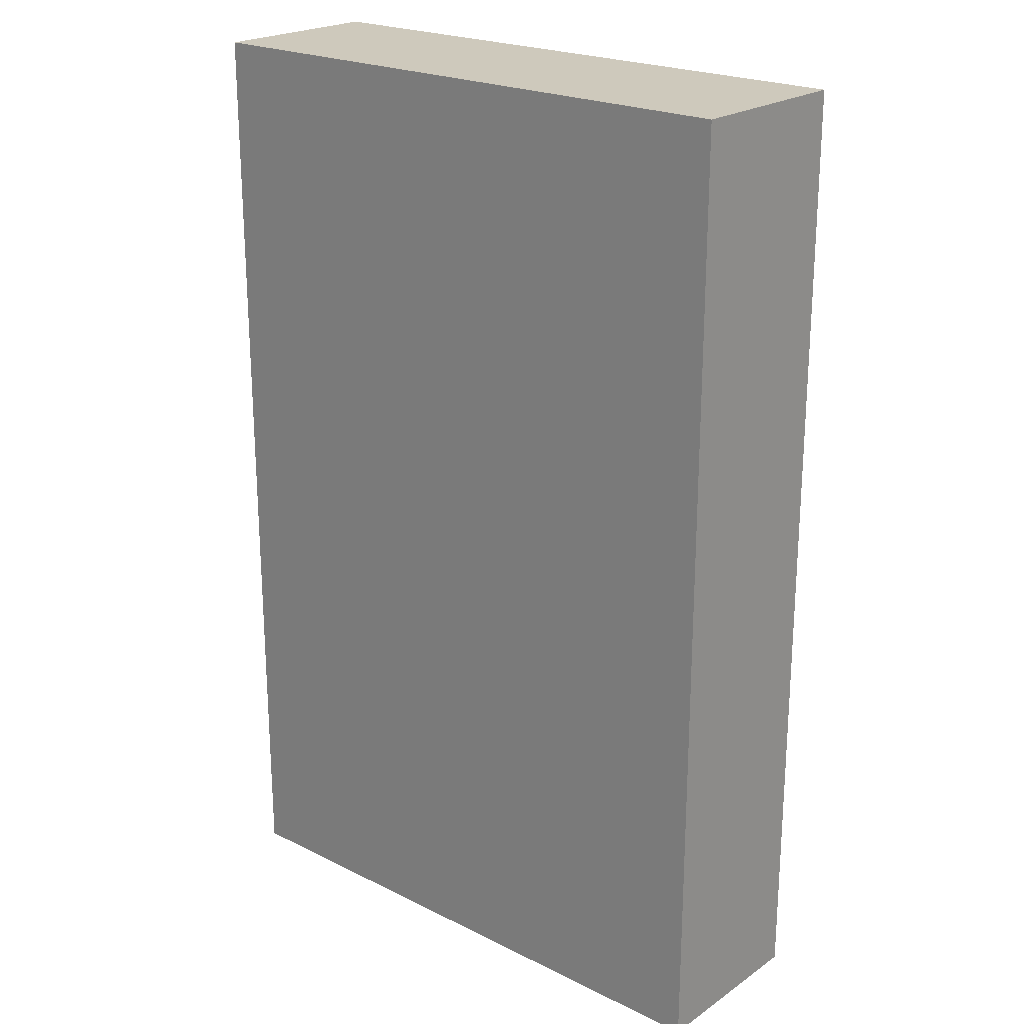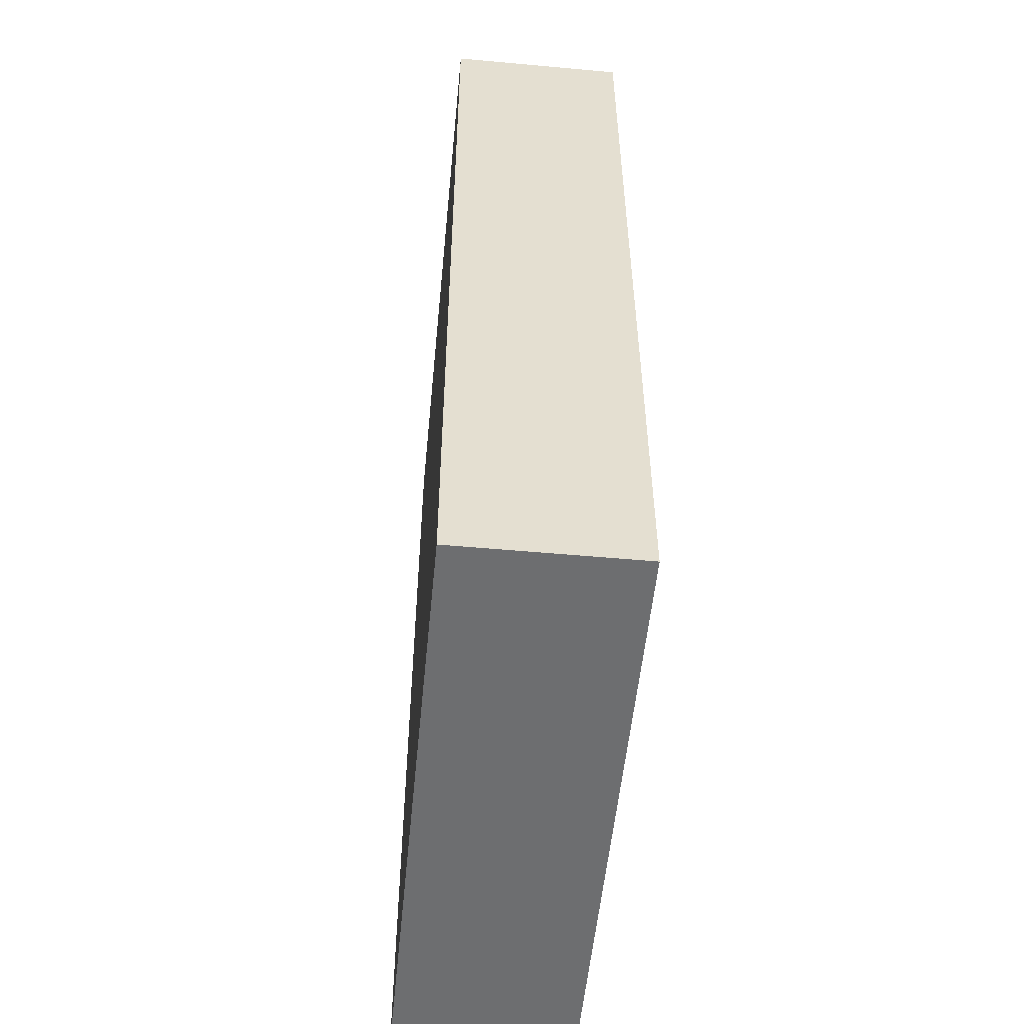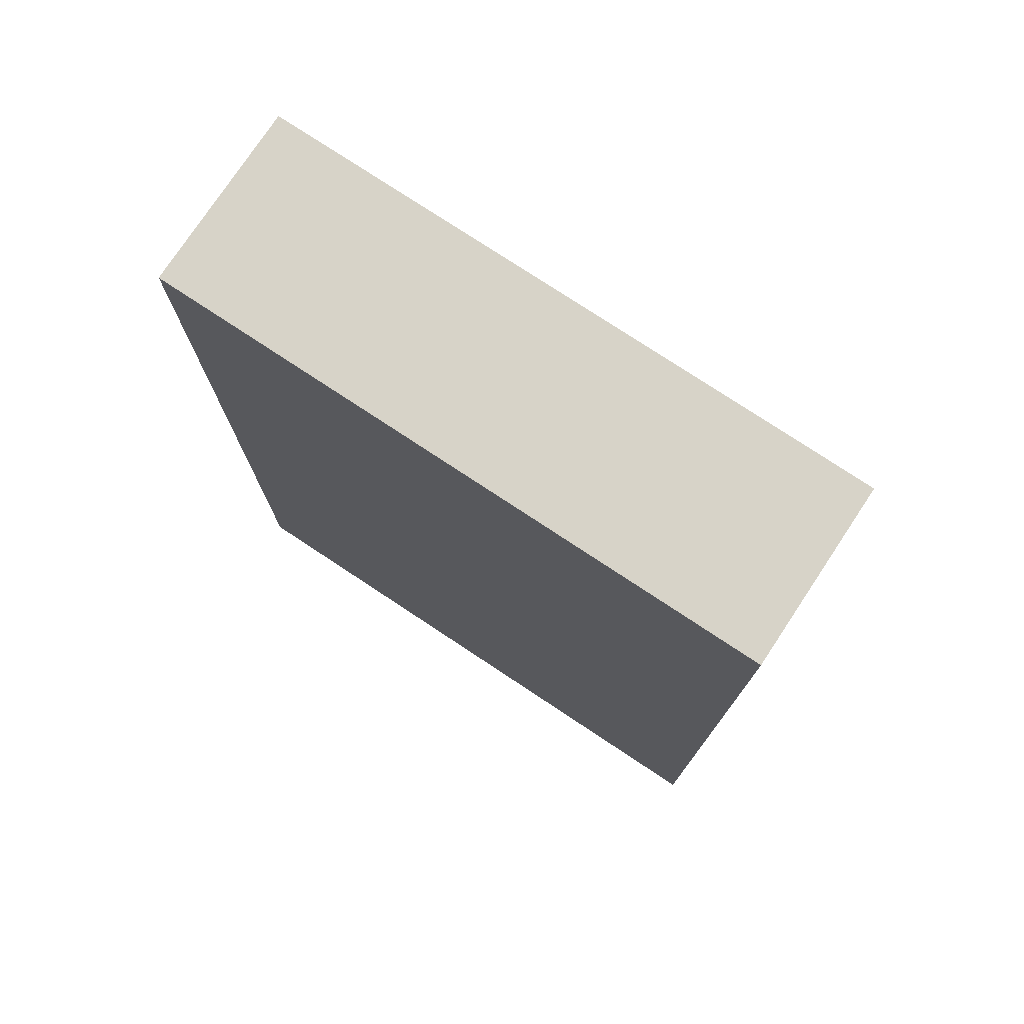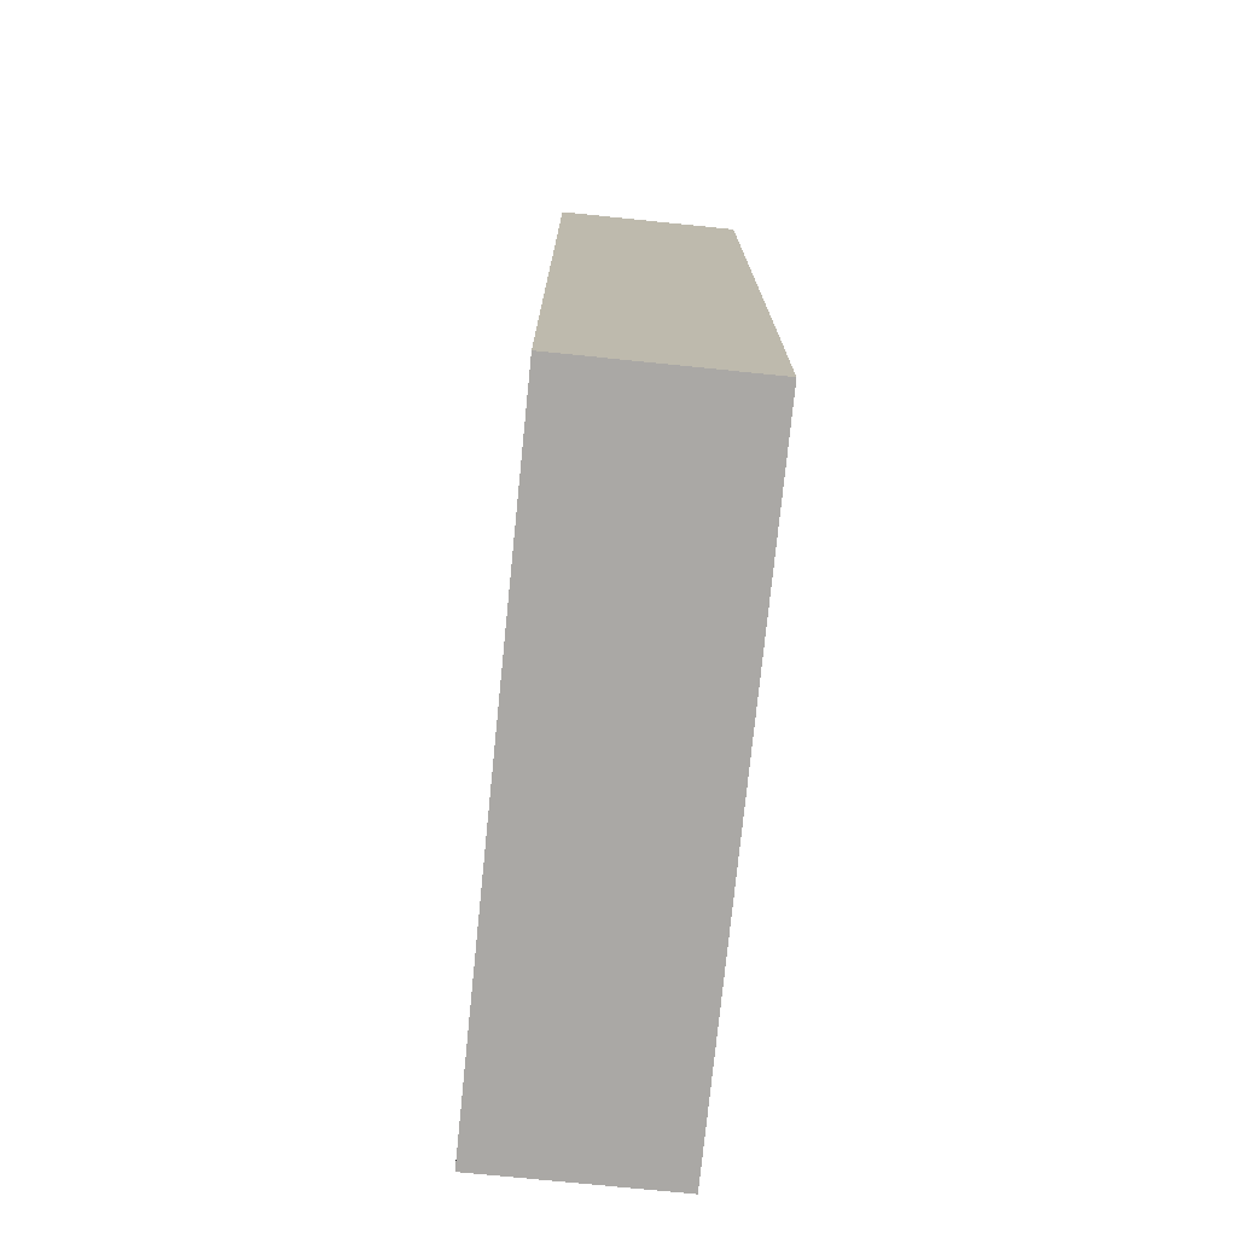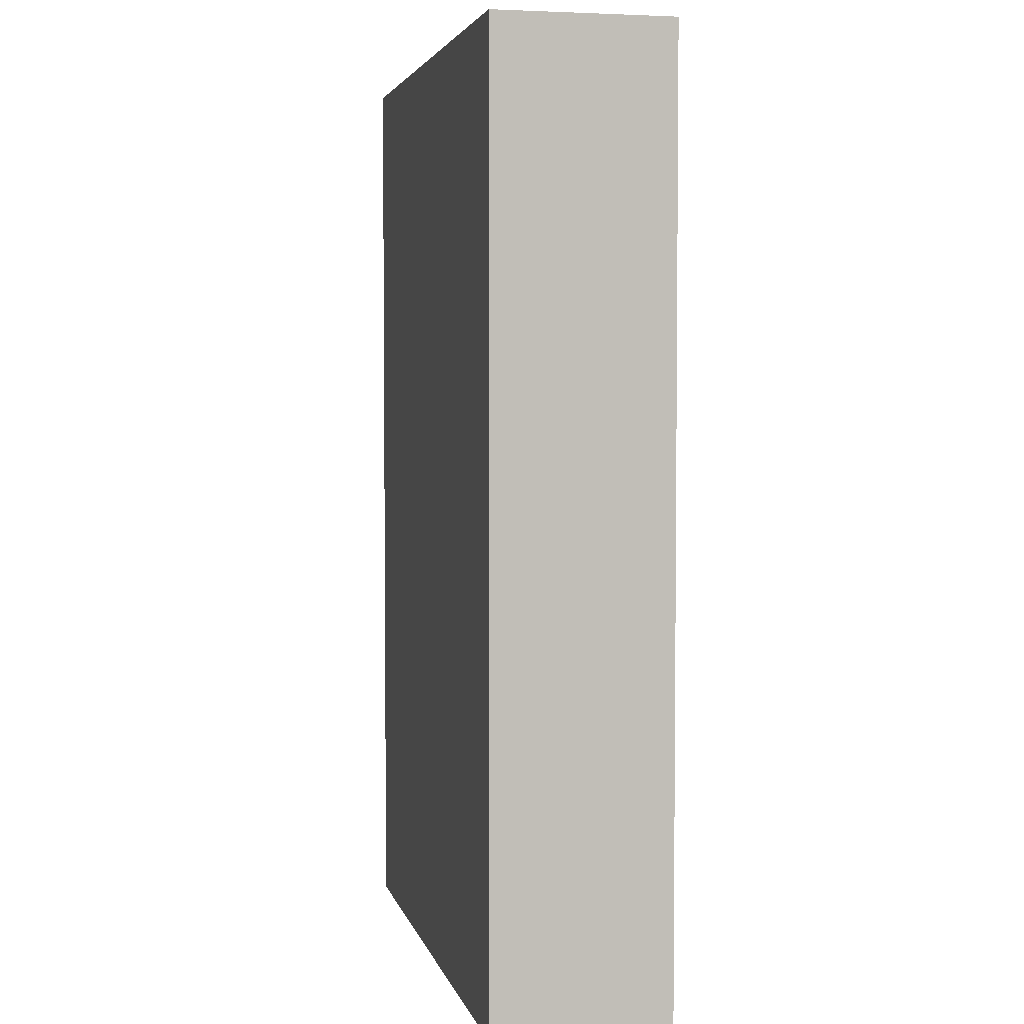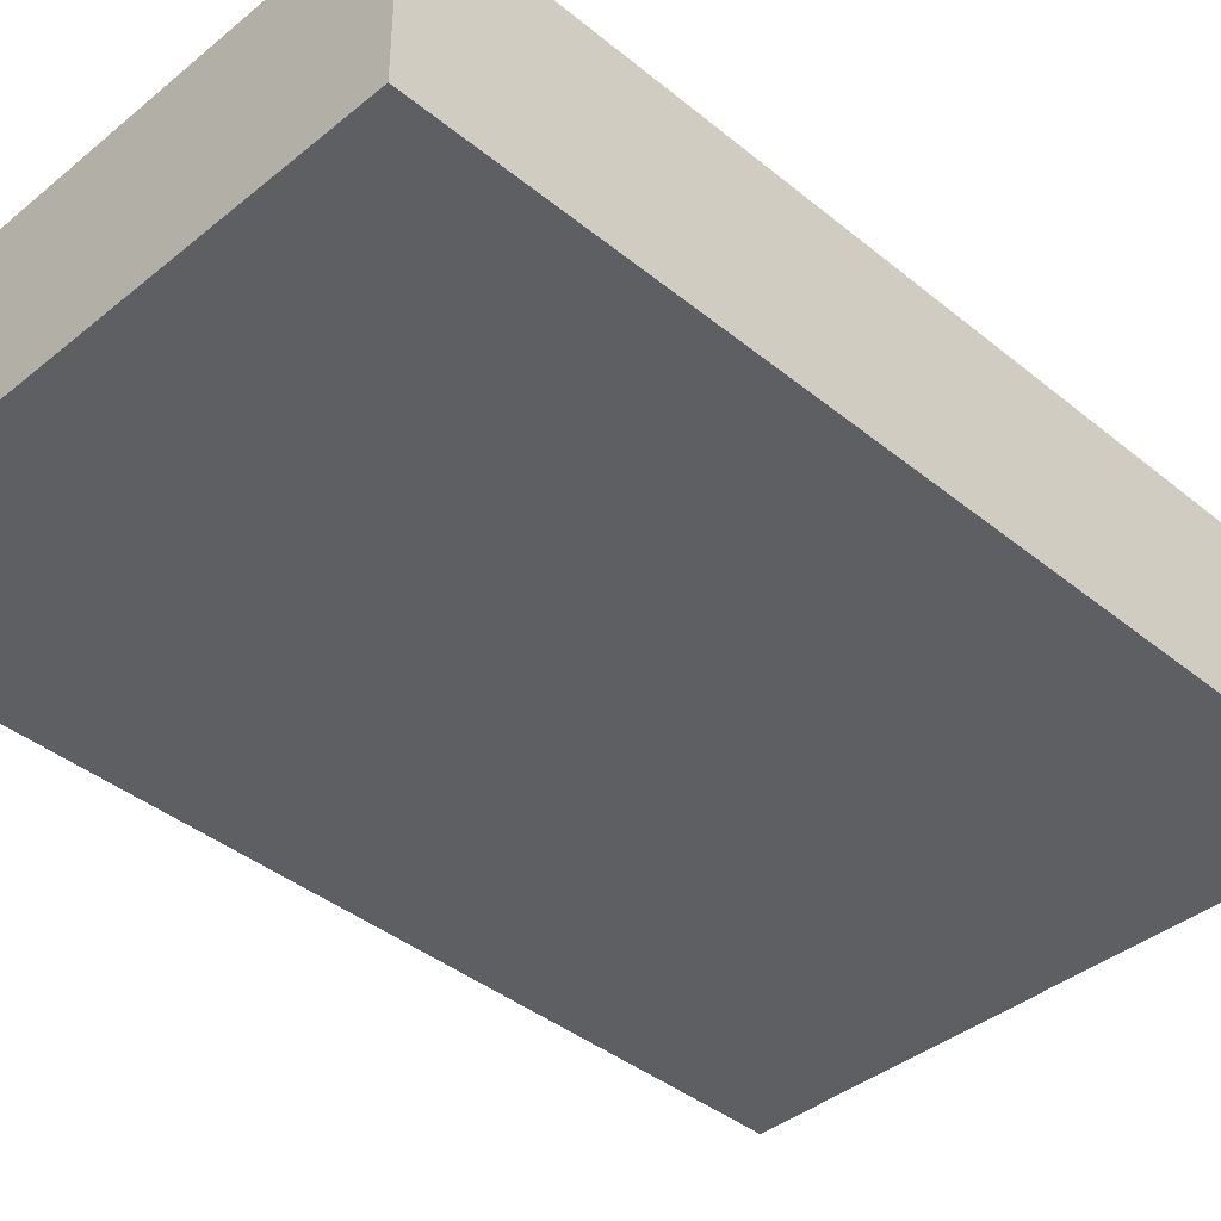
<metadata>
{"format":"obj","ext":"obj","renderer":"f3d","projection":"perspective","resolution":1024,"background":"white","views":[{"elev":22.3,"azim":-139.4,"up":"+Y"},{"elev":-54.2,"azim":-95.5,"up":"+Y"},{"elev":76.6,"azim":-146.5,"up":"+Y"},{"elev":-75.2,"azim":84.2,"up":"+Y"},{"elev":3.7,"azim":-102.6,"up":"+Y"},{"elev":-40.3,"azim":-135.0,"up":"+Z"}]}
</metadata>
<code>
o Plane.012
v 6.294 2.412 -159.1
v 6.294 -0.7608 -159.1
v 8.322 2.412 -159.1
v 8.322 -0.7608 -159.1
v 8.322 2.412 -158.5
v 6.294 2.412 -158.5
v 6.294 -0.7608 -158.5
v 8.322 -0.7608 -158.5
f 3 2 1
f 7 5 6
f 4 7 2
f 1 5 3
f 3 8 4
f 2 6 1
f 3 4 2
f 7 8 5
f 4 8 7
f 1 6 5
f 3 5 8
f 2 7 6

</code>
